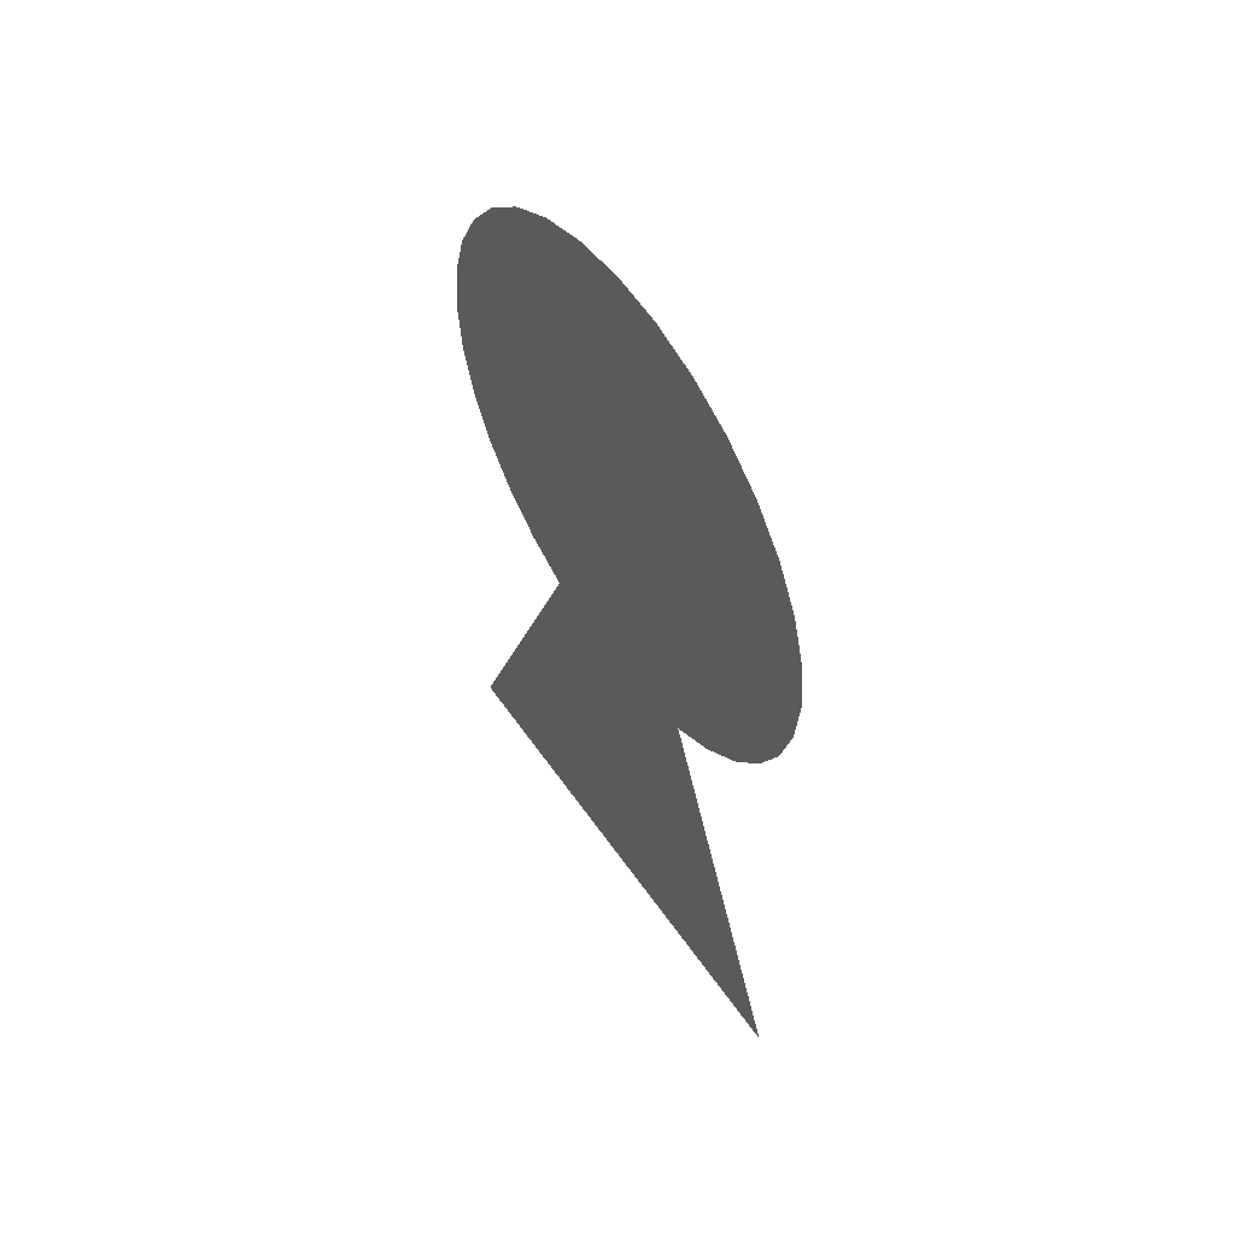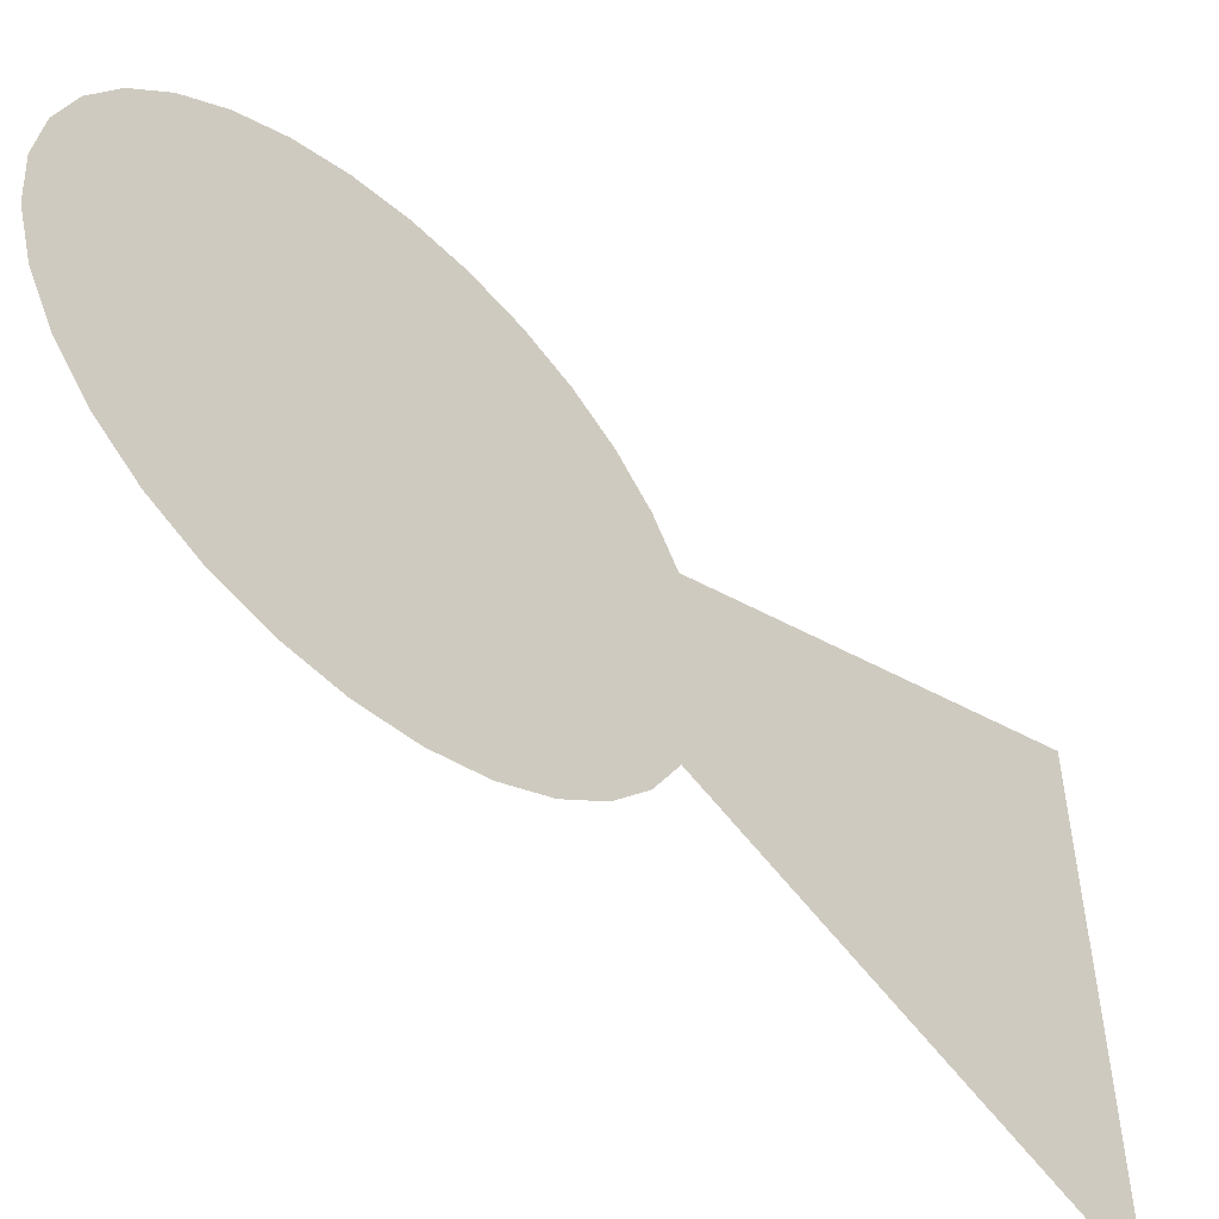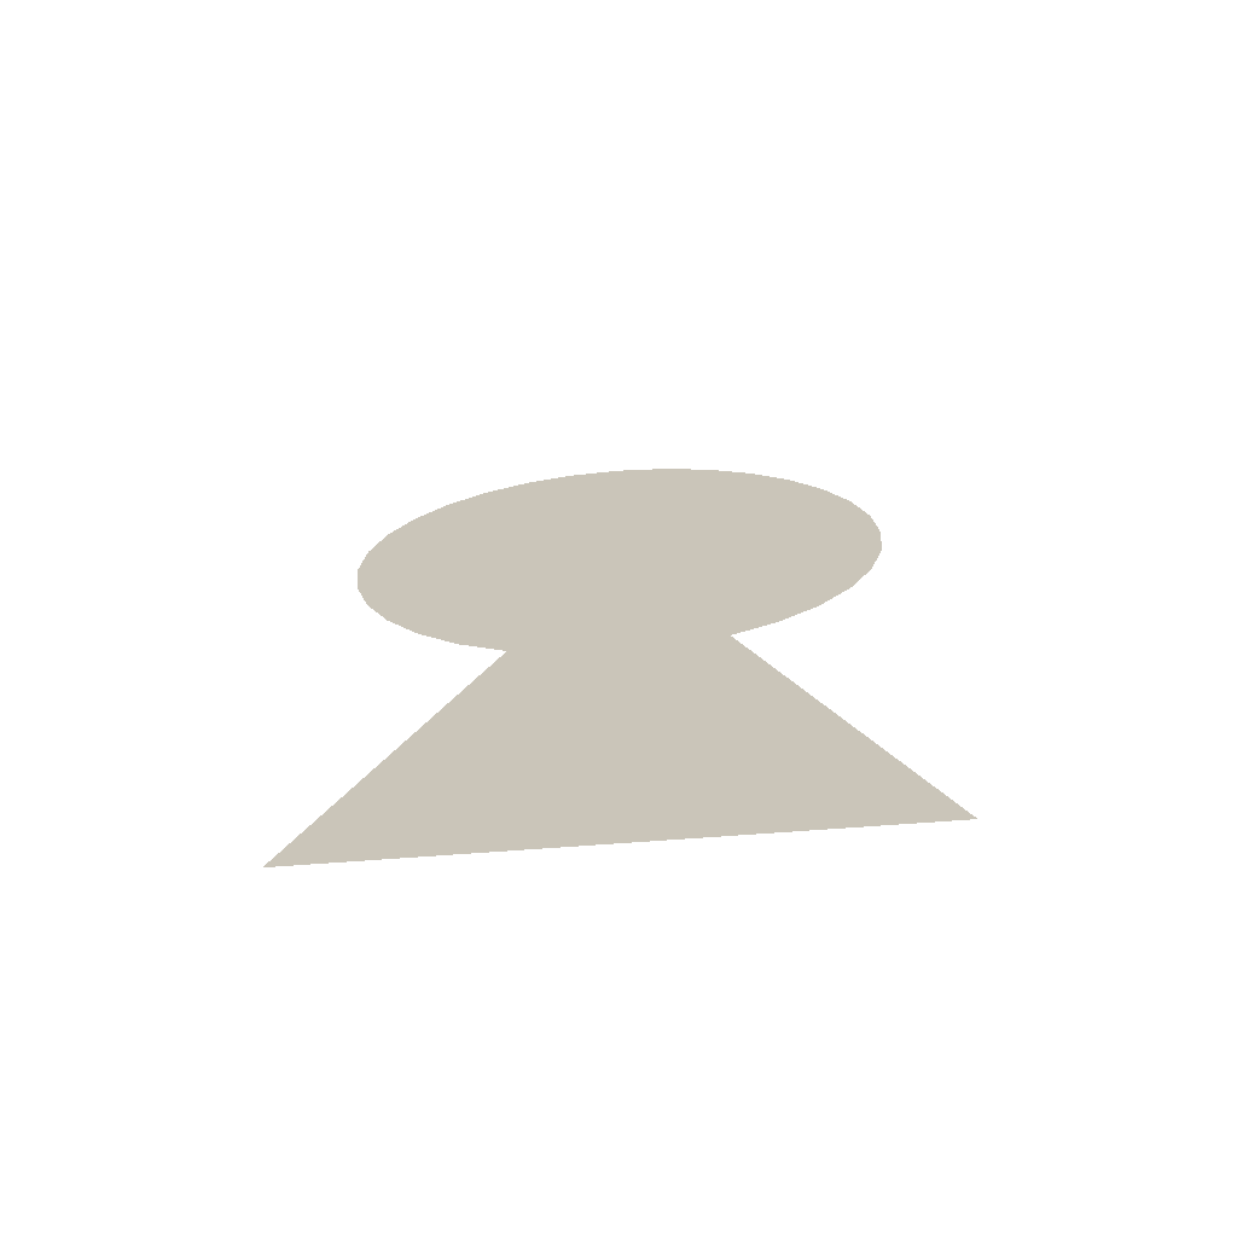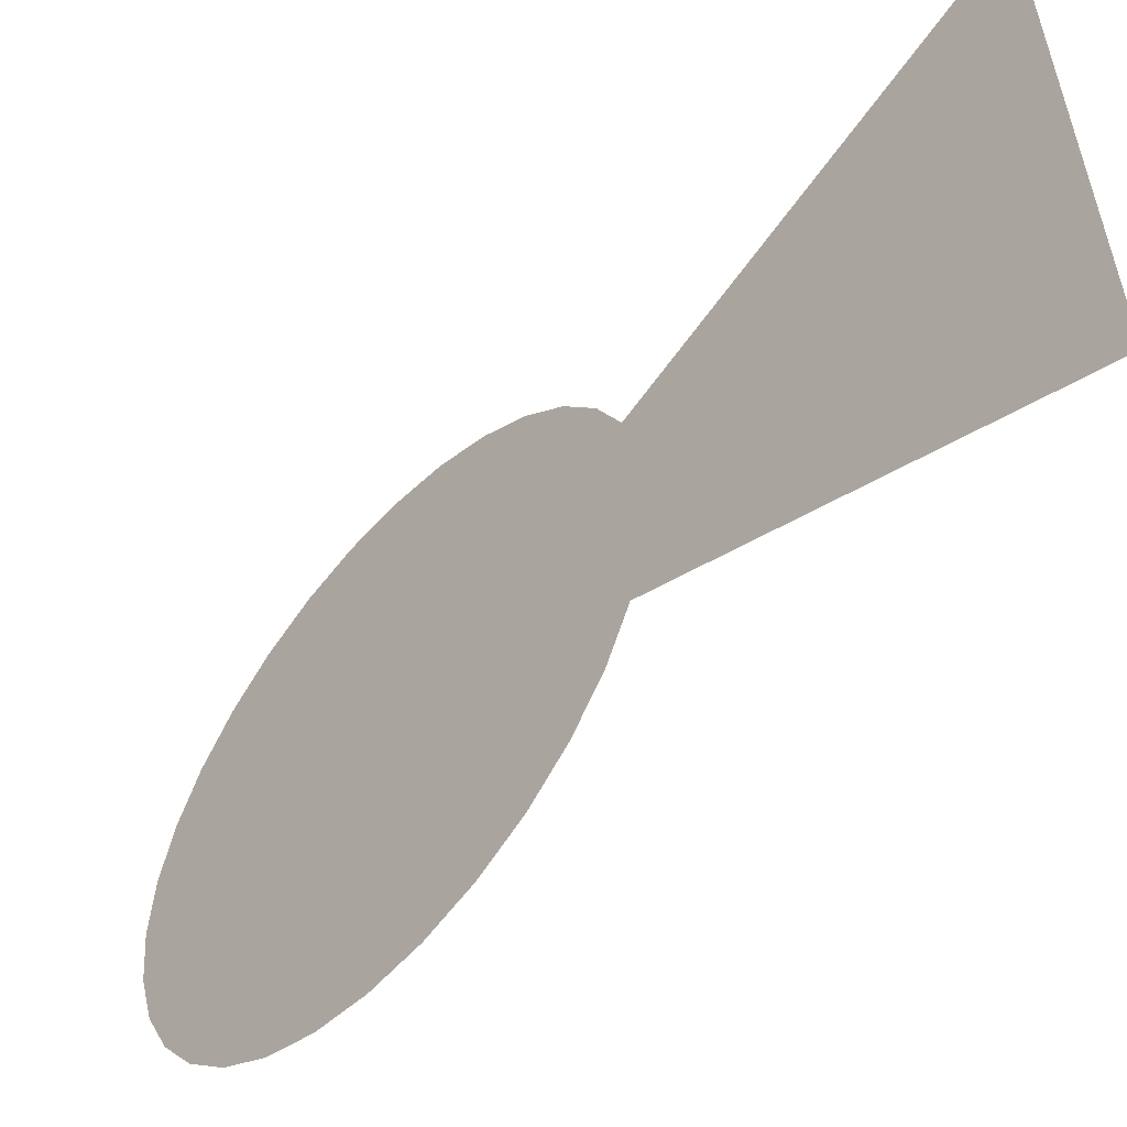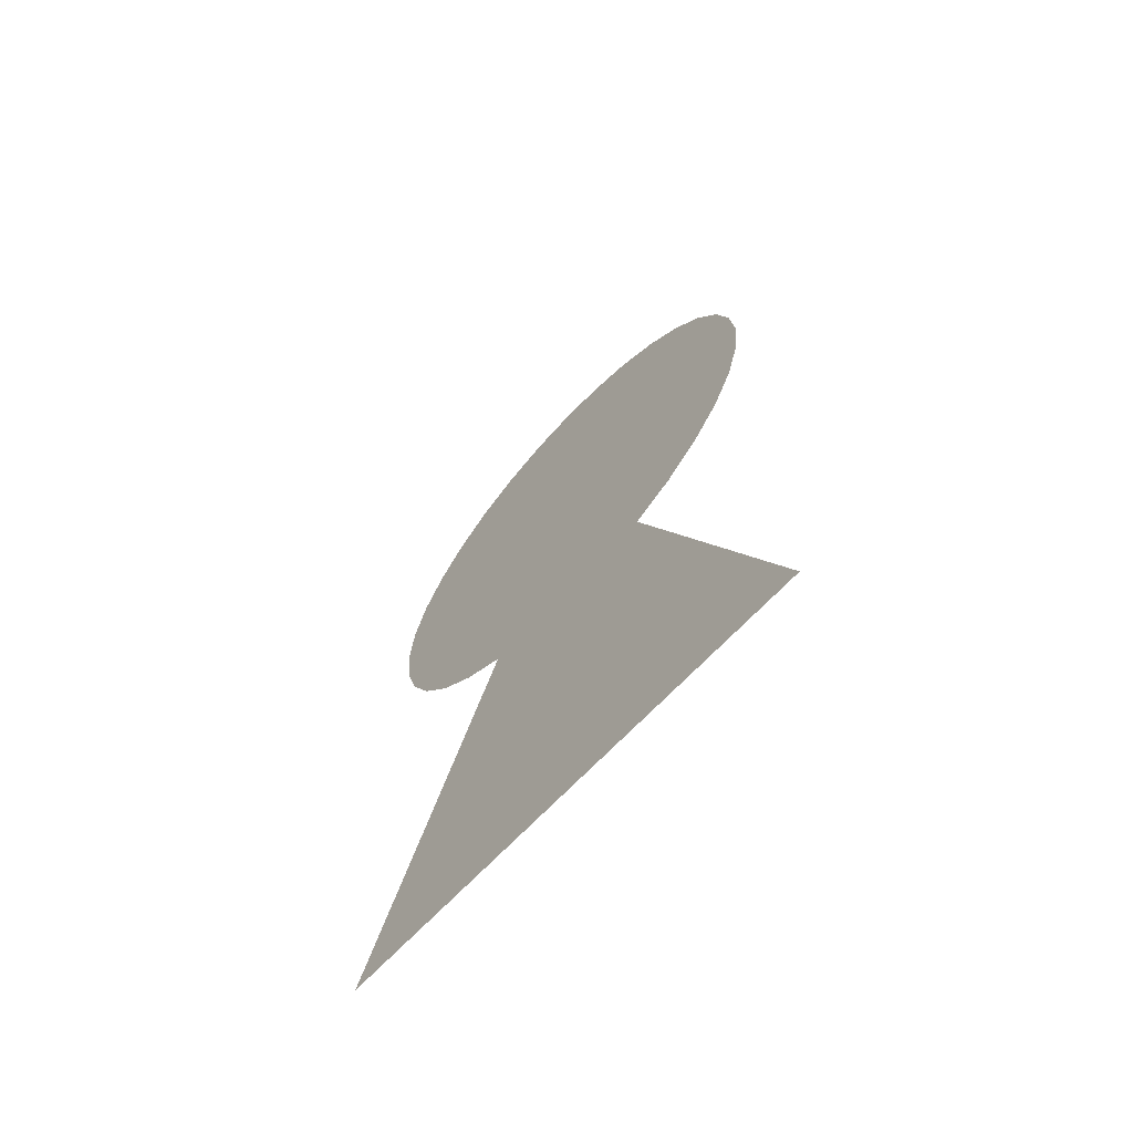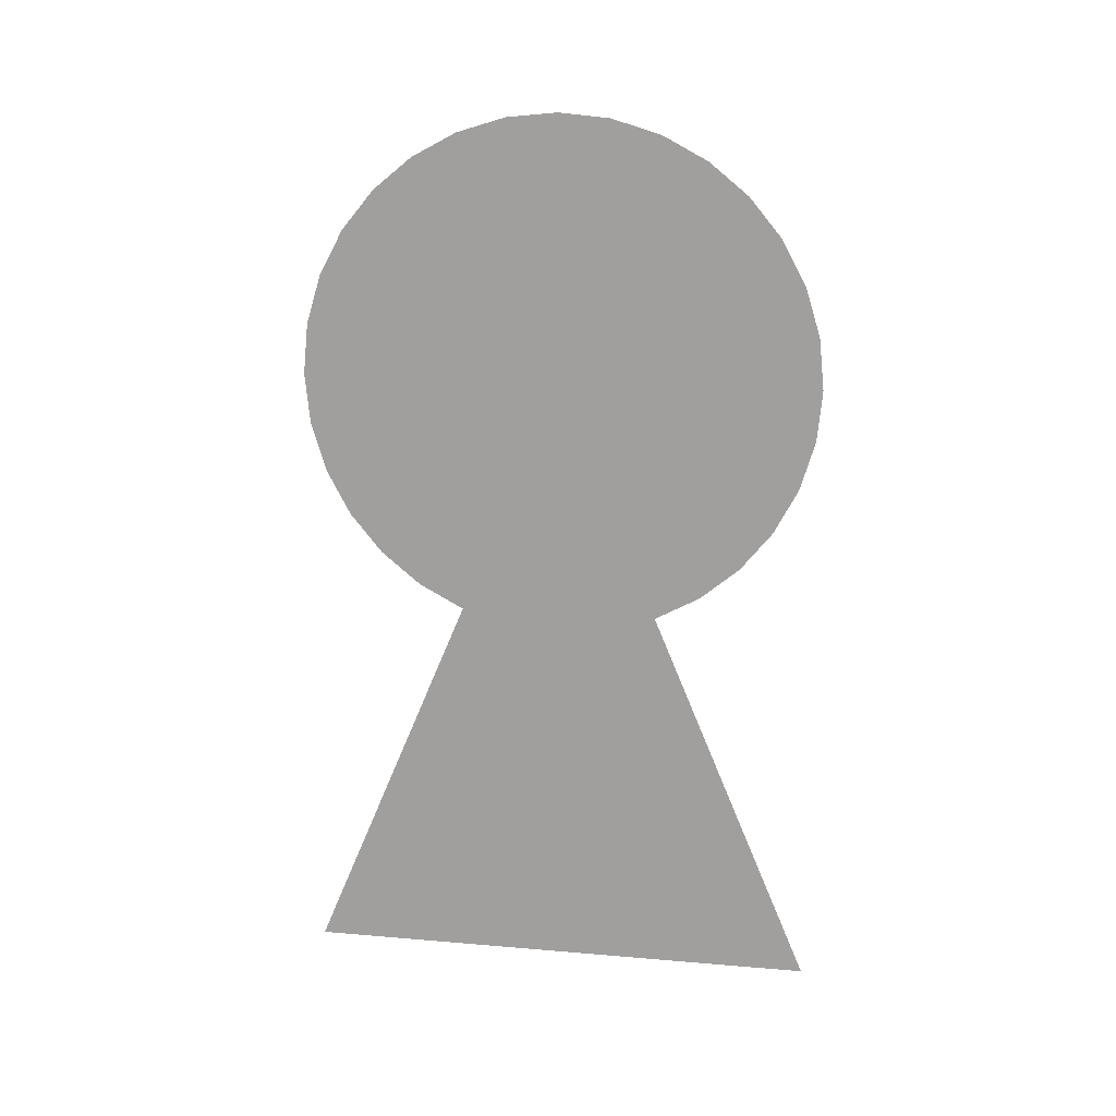
<metadata>
{"format":"obj","ext":"obj","renderer":"f3d","projection":"perspective","resolution":1024,"background":"white","views":[{"elev":54.6,"azim":145.2,"up":"+Y"},{"elev":-55.7,"azim":-133.5,"up":"+Z"},{"elev":-68.3,"azim":93.5,"up":"+Y"},{"elev":-54.5,"azim":-42.5,"up":"+Z"},{"elev":-66.1,"azim":136.5,"up":"+Y"},{"elev":16.3,"azim":-80.9,"up":"+Y"}]}
</metadata>
<code>
o Plane
v 2.402 -1.814 1.595
v 2.406 -1.814 1.326
v 2.403 -1.398 1.555
v 2.403 -1.418 1.572
v 2.402 -1.442 1.584
v 2.402 -1.467 1.592
v 2.402 -1.493 1.595
v 2.402 -1.519 1.592
v 2.402 -1.544 1.584
v 2.403 -1.568 1.572
v 2.403 -1.588 1.555
v 2.403 -1.605 1.535
v 2.403 -1.617 1.512
v 2.404 -1.625 1.486
v 2.404 -1.627 1.46
v 2.405 -1.625 1.434
v 2.405 -1.617 1.409
v 2.405 -1.605 1.386
v 2.406 -1.588 1.365
v 2.406 -1.568 1.348
v 2.406 -1.544 1.336
v 2.406 -1.519 1.328
v 2.406 -1.493 1.326
v 2.406 -1.467 1.328
v 2.406 -1.442 1.336
v 2.406 -1.418 1.348
v 2.406 -1.398 1.365
v 2.405 -1.381 1.386
v 2.405 -1.369 1.409
v 2.405 -1.361 1.434
v 2.404 -1.359 1.46
v 2.404 -1.361 1.486
v 2.403 -1.369 1.512
v 2.403 -1.381 1.535
v 2.404 -1.493 1.46
f 35 3 4
f 35 4 5
f 35 5 6
f 35 6 7
f 35 7 8
f 35 8 9
f 35 9 10
f 35 10 11
f 35 11 12
f 35 12 13
f 35 13 14
f 35 14 15
f 35 15 16
f 35 16 17
f 35 17 18
f 35 18 19
f 35 19 20
f 35 20 21
f 35 21 22
f 35 22 23
f 35 23 24
f 35 24 25
f 35 25 26
f 35 26 27
f 35 27 28
f 35 28 29
f 35 29 30
f 35 30 31
f 35 31 32
f 35 32 33
f 35 33 34
f 35 34 3
f 2 16 1
f 1 14 13
f 1 15 14
f 2 17 16
f 1 16 15

</code>
